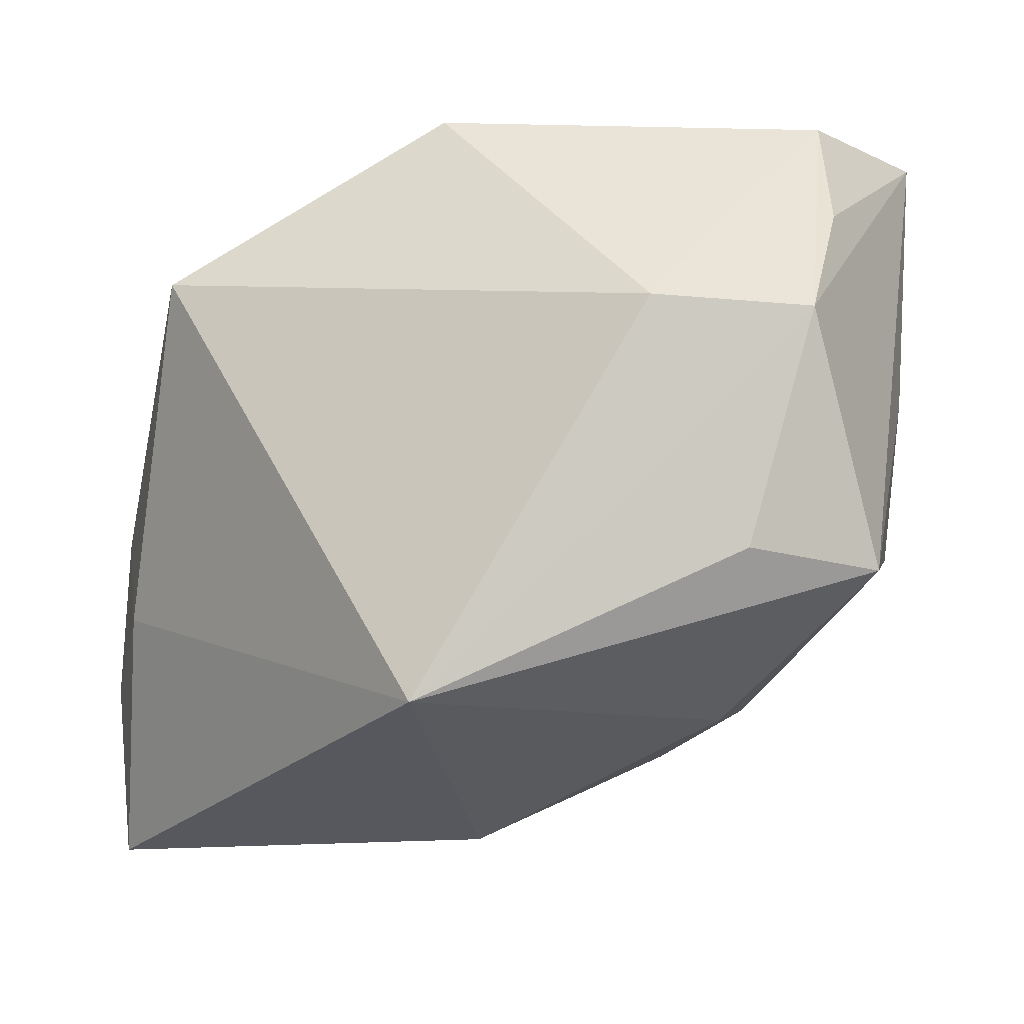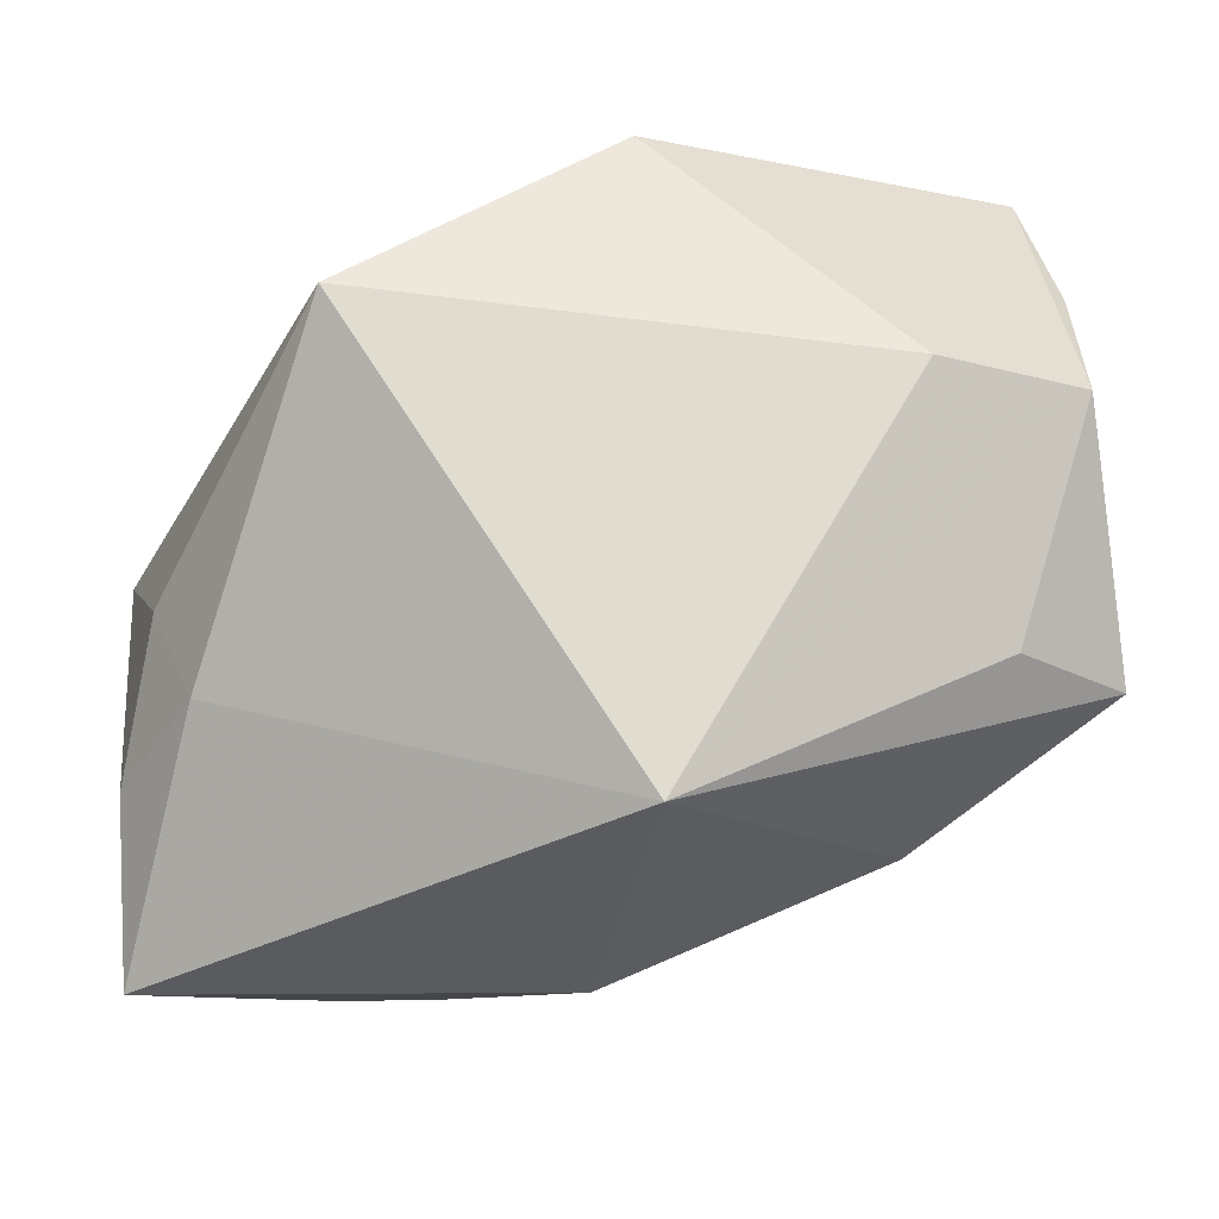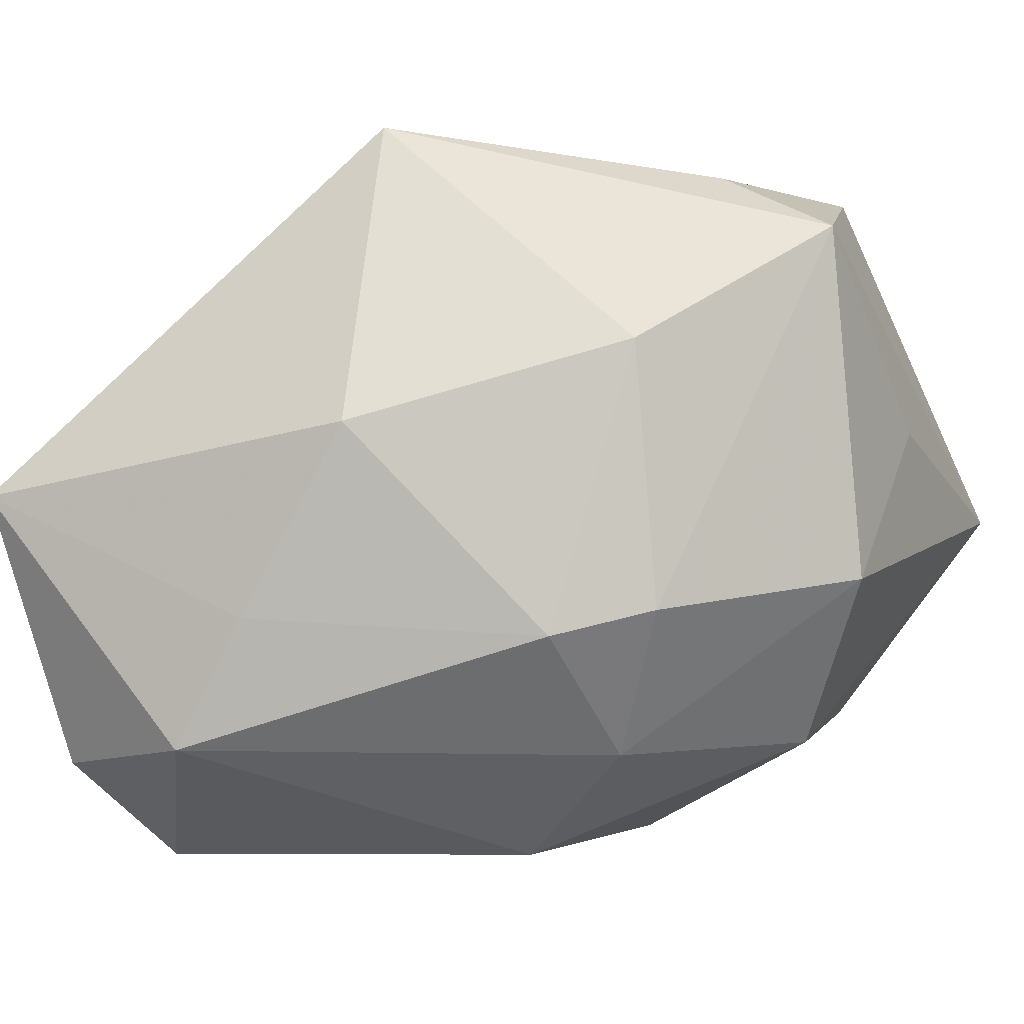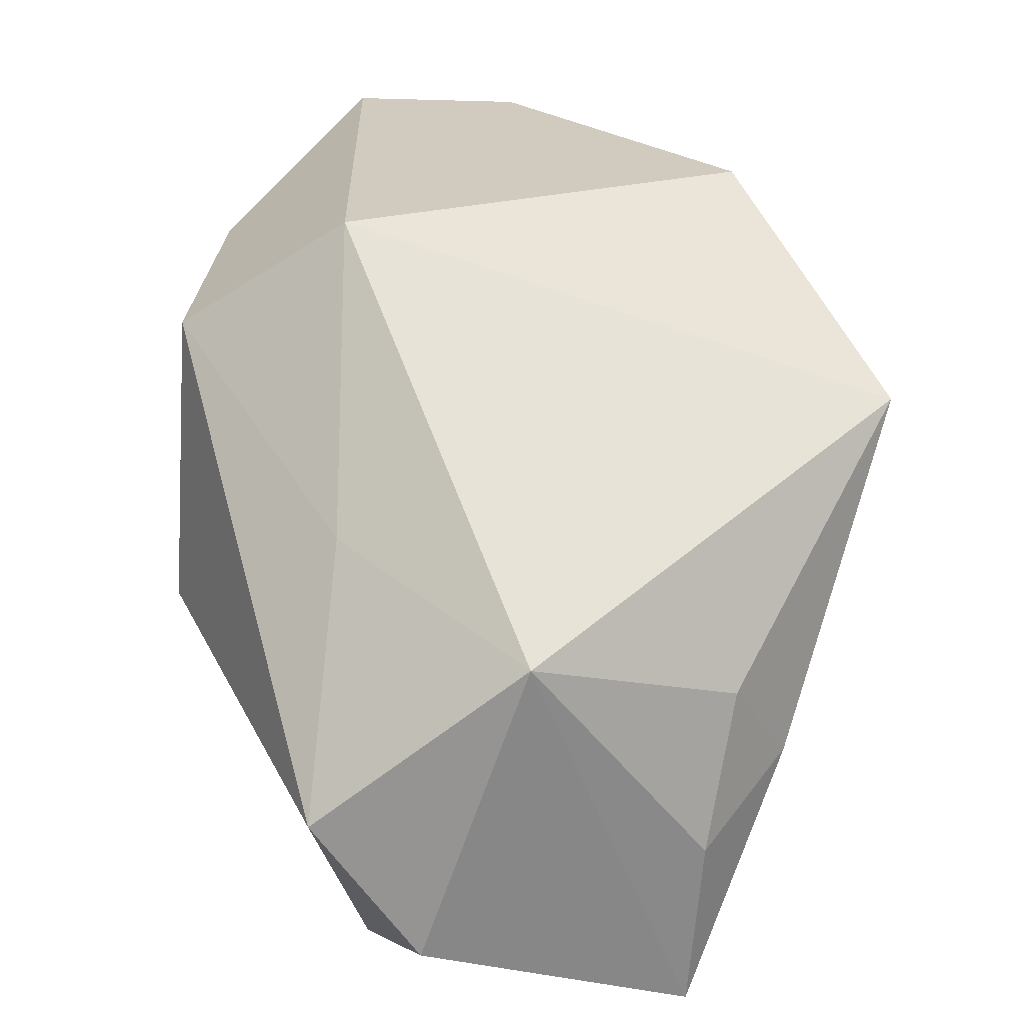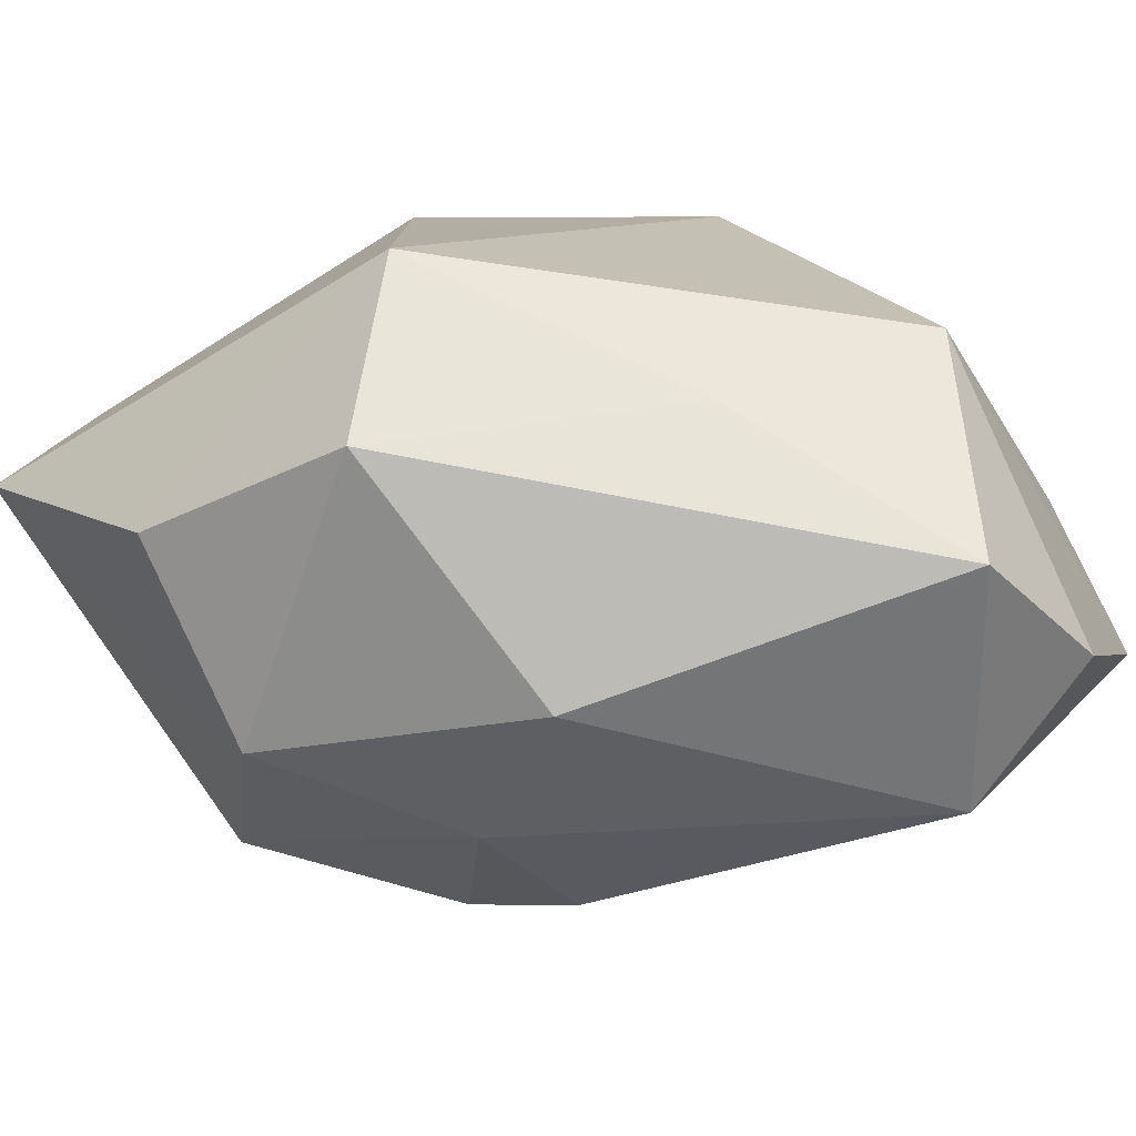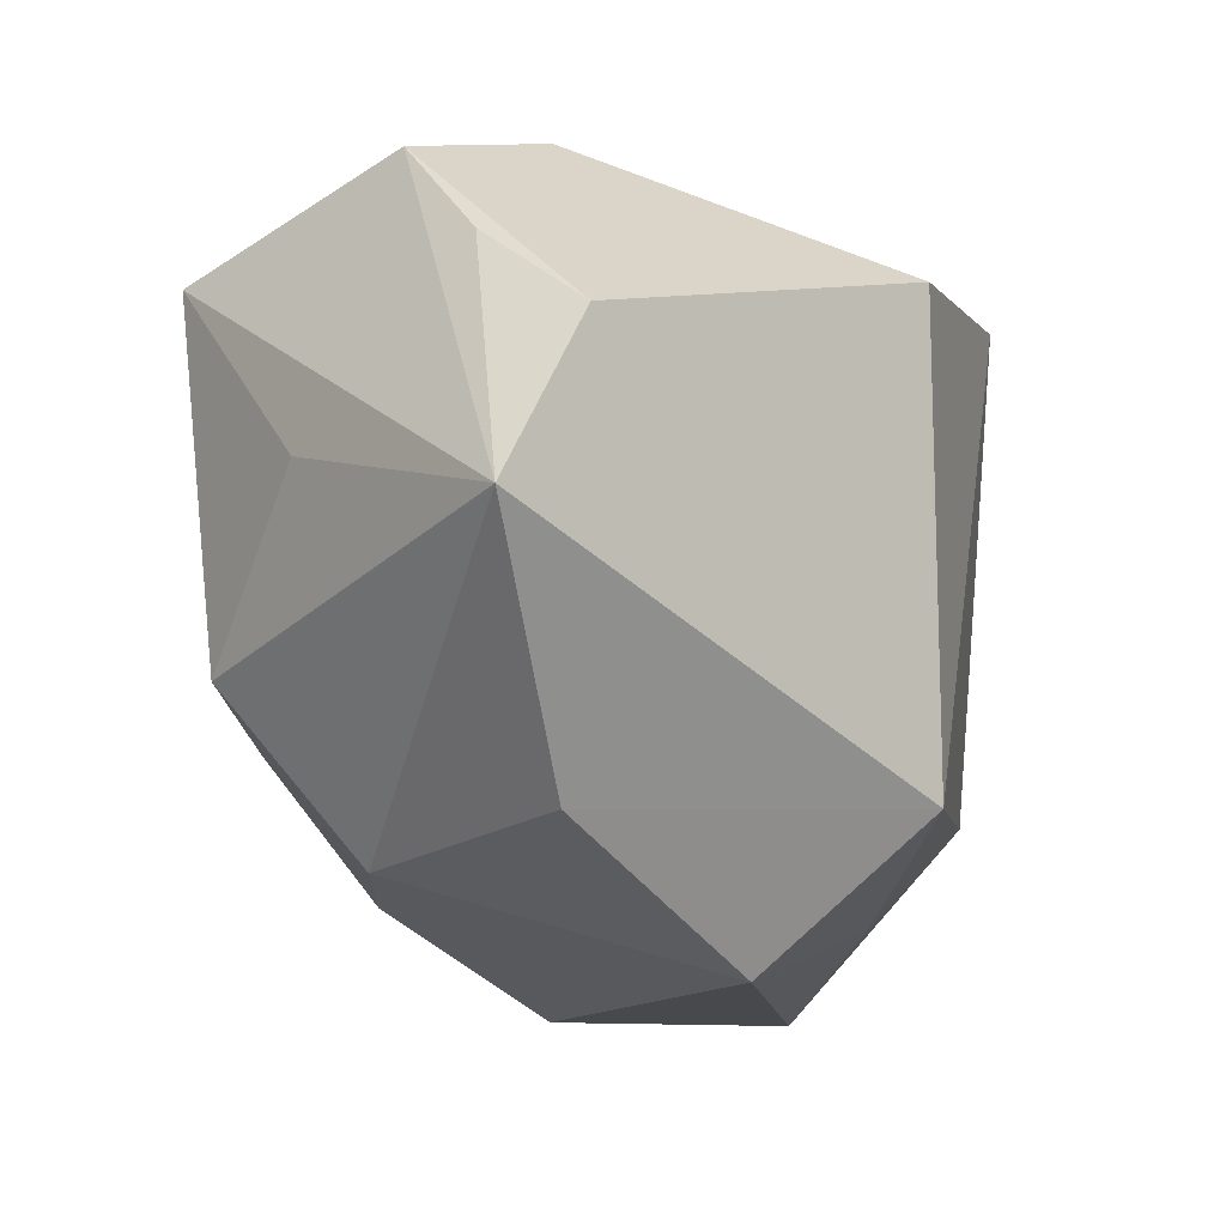
<metadata>
{"format":"obj","ext":"obj","renderer":"f3d","projection":"perspective","resolution":1024,"background":"white","views":[{"elev":-10.5,"azim":-171.1,"up":"+Z"},{"elev":-14.1,"azim":167.4,"up":"+Z"},{"elev":-7.2,"azim":-157.2,"up":"+Y"},{"elev":23.3,"azim":65.1,"up":"+Z"},{"elev":-78.6,"azim":31.6,"up":"+Y"},{"elev":-8.8,"azim":-41.7,"up":"+Y"}]}
</metadata>
<code>
v 0.0174 -0.02164 -0.02757
v 0.03321 0.003159 -0.003641
v -0.02212 0.02507 -0.008784
v 0.03377 -0.01466 0.002403
v 0.02733 -0.02998 -0.01038
v -0.03213 -0.007903 -0.004685
v 0.03397 -0.0008999 -0.02979
v -0.03166 0.01992 -0.009979
v -0.01916 -0.01096 -0.01738
v -0.01363 -0.02194 -0.01061
v -0.03369 0.005368 0.006189
v 0.003045 0.02906 -0.02043
v -0.01526 0.02906 0.01012
v 0.002128 0.003387 -0.02931
v -0.02499 -0.02063 0.003323
v 0.01124 -0.01148 -0.02847
v 0.03485 -7.541e-05 -0.01593
v 0.01721 -0.02323 0.007875
v -0.01171 -0.01305 -0.02122
v -0.00316 -0.02999 -0.004016
v 0.03059 -0.02241 -0.02186
v -0.02768 0.01221 0.02824
v 0.002956 -0.01644 0.02824
v 0.002521 0.0189 0.02819
v 0.03089 0.009096 -0.01098
v -0.02328 -0.01746 0.02054
v 0.02443 0.02157 0.01463
v -0.005533 -0.02762 0.0189
v -0.01857 0.009962 -0.02028
v -0.02742 0.02644 0.00937
v -0.03498 0.0001441 0.02824
v -0.02889 0.01857 0.01876
f 8 12 29
f 27 12 13
f 29 12 14
f 14 12 7
f 9 8 29
f 20 1 5
f 23 26 28
f 20 5 28
f 23 22 31
f 31 26 23
f 27 2 25
f 25 12 27
f 7 12 25
f 27 13 24
f 24 13 22
f 23 27 24
f 24 22 23
f 22 13 30
f 8 31 30
f 30 13 12
f 7 1 16
f 16 14 7
f 10 1 20
f 21 1 7
f 21 5 1
f 23 28 18
f 18 28 5
f 8 9 6
f 9 10 6
f 32 31 22
f 22 30 32
f 32 30 31
f 12 8 3
f 3 30 12
f 8 30 3
f 1 10 19
f 19 10 9
f 19 16 1
f 14 16 19
f 29 14 19
f 19 9 29
f 5 21 4
f 4 21 7
f 4 2 27
f 4 18 5
f 4 27 23
f 23 18 4
f 11 31 8
f 8 6 11
f 11 6 31
f 26 31 15
f 31 6 15
f 15 6 10
f 20 28 15
f 15 28 26
f 15 10 20
f 17 4 7
f 2 4 17
f 7 25 17
f 17 25 2

</code>
